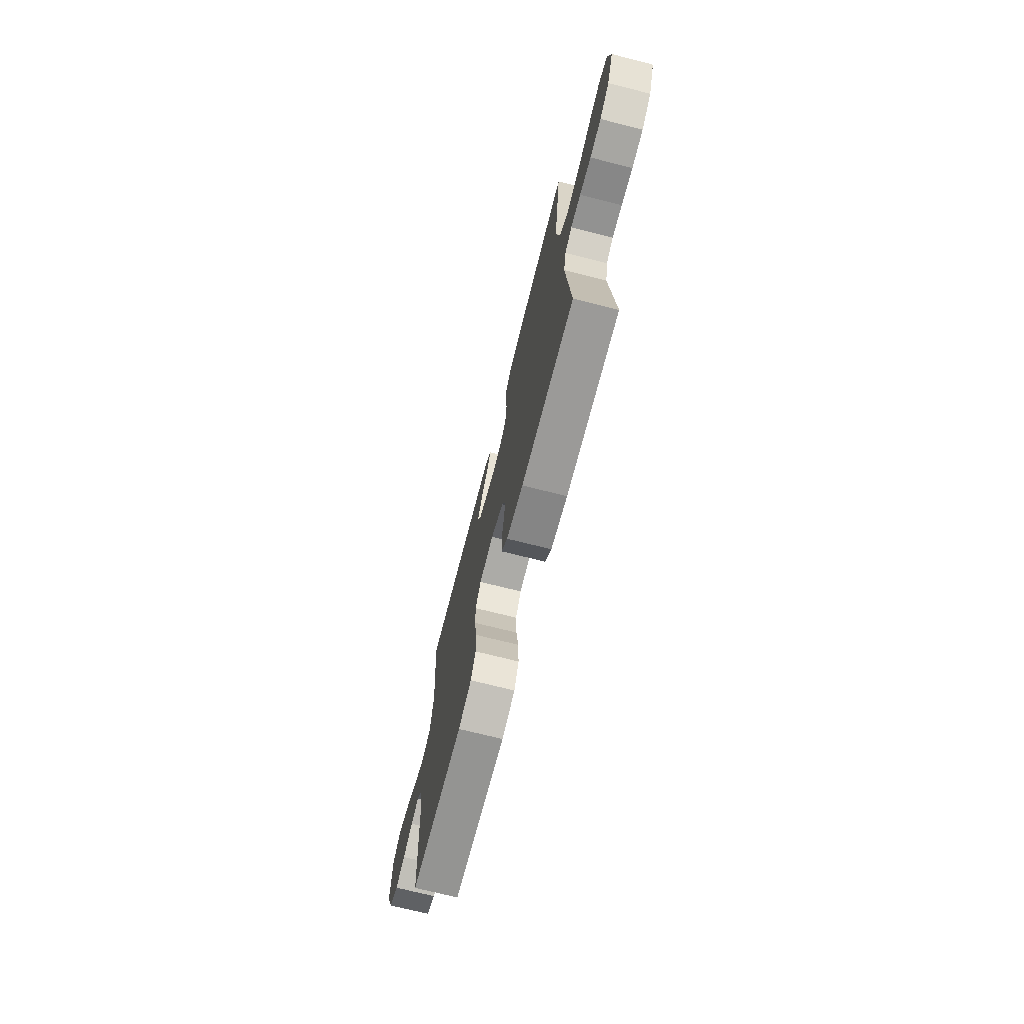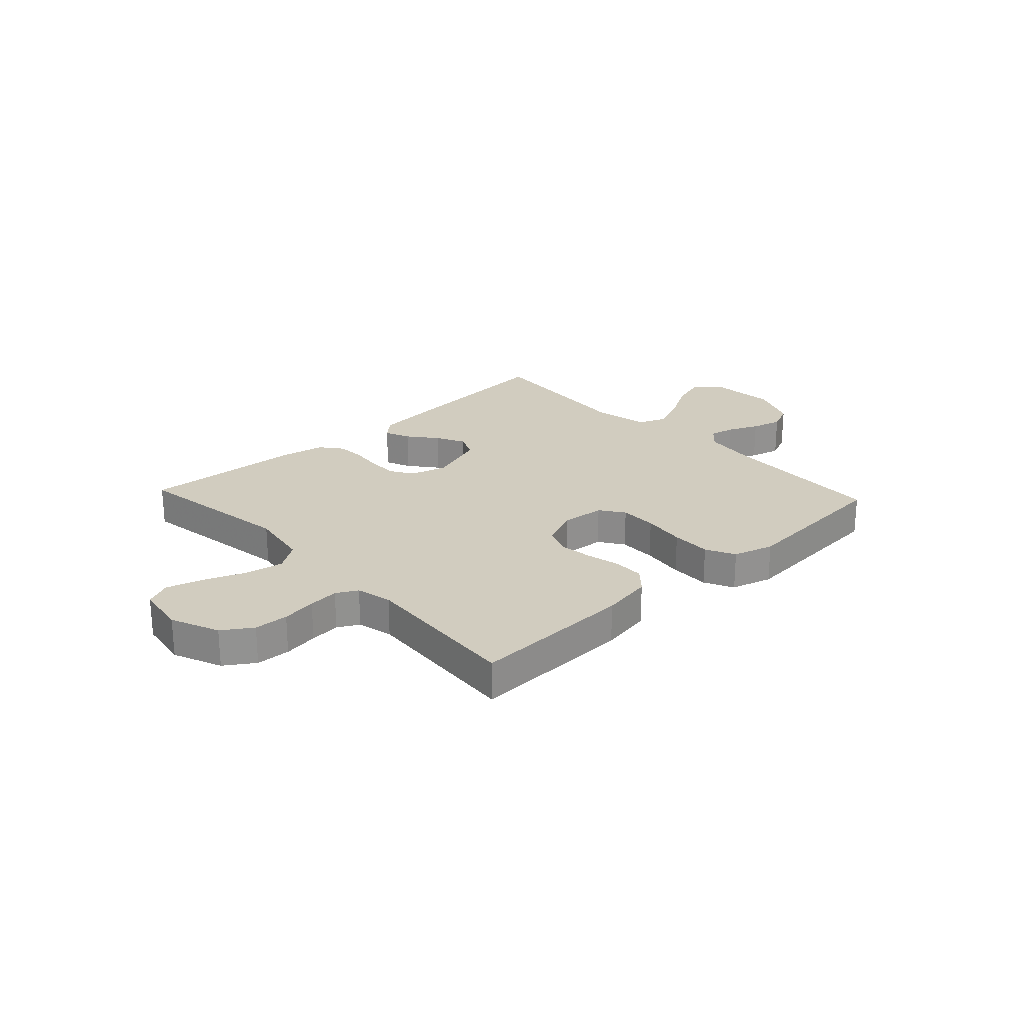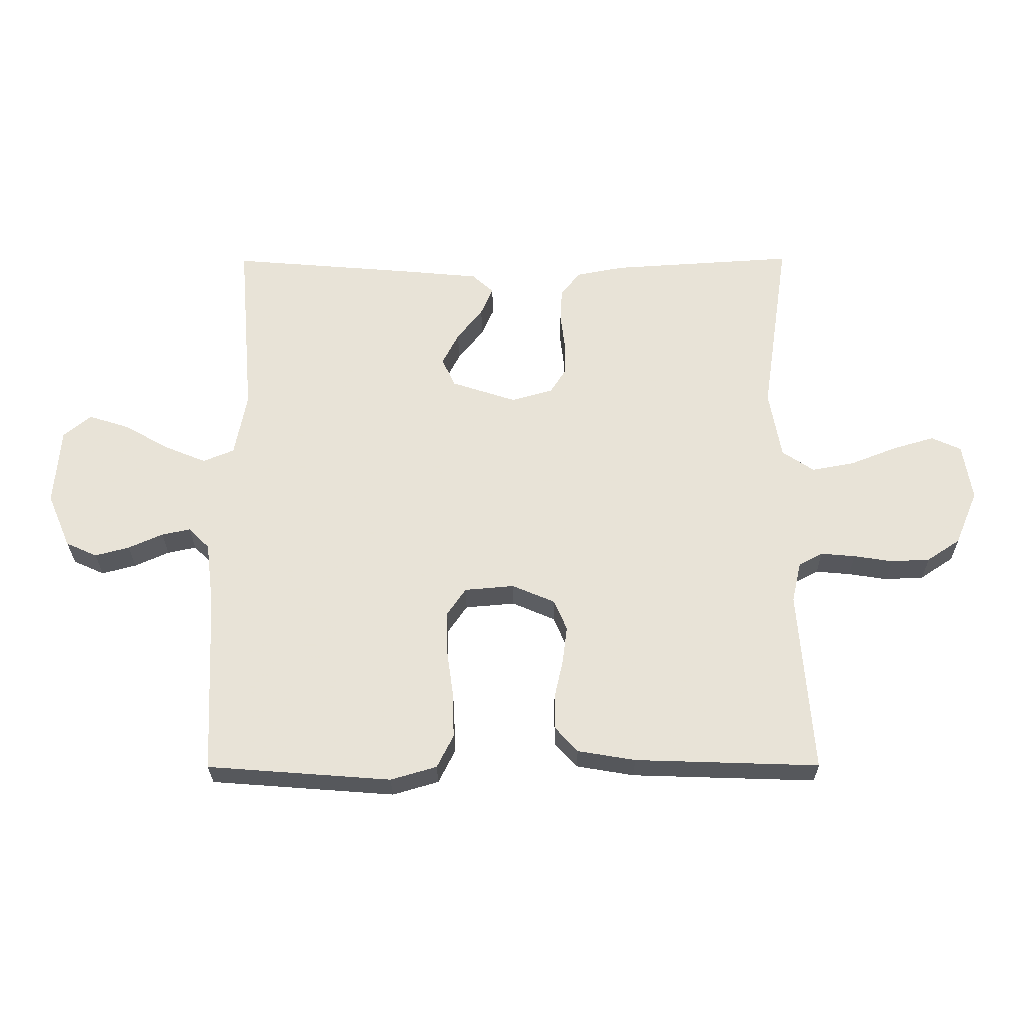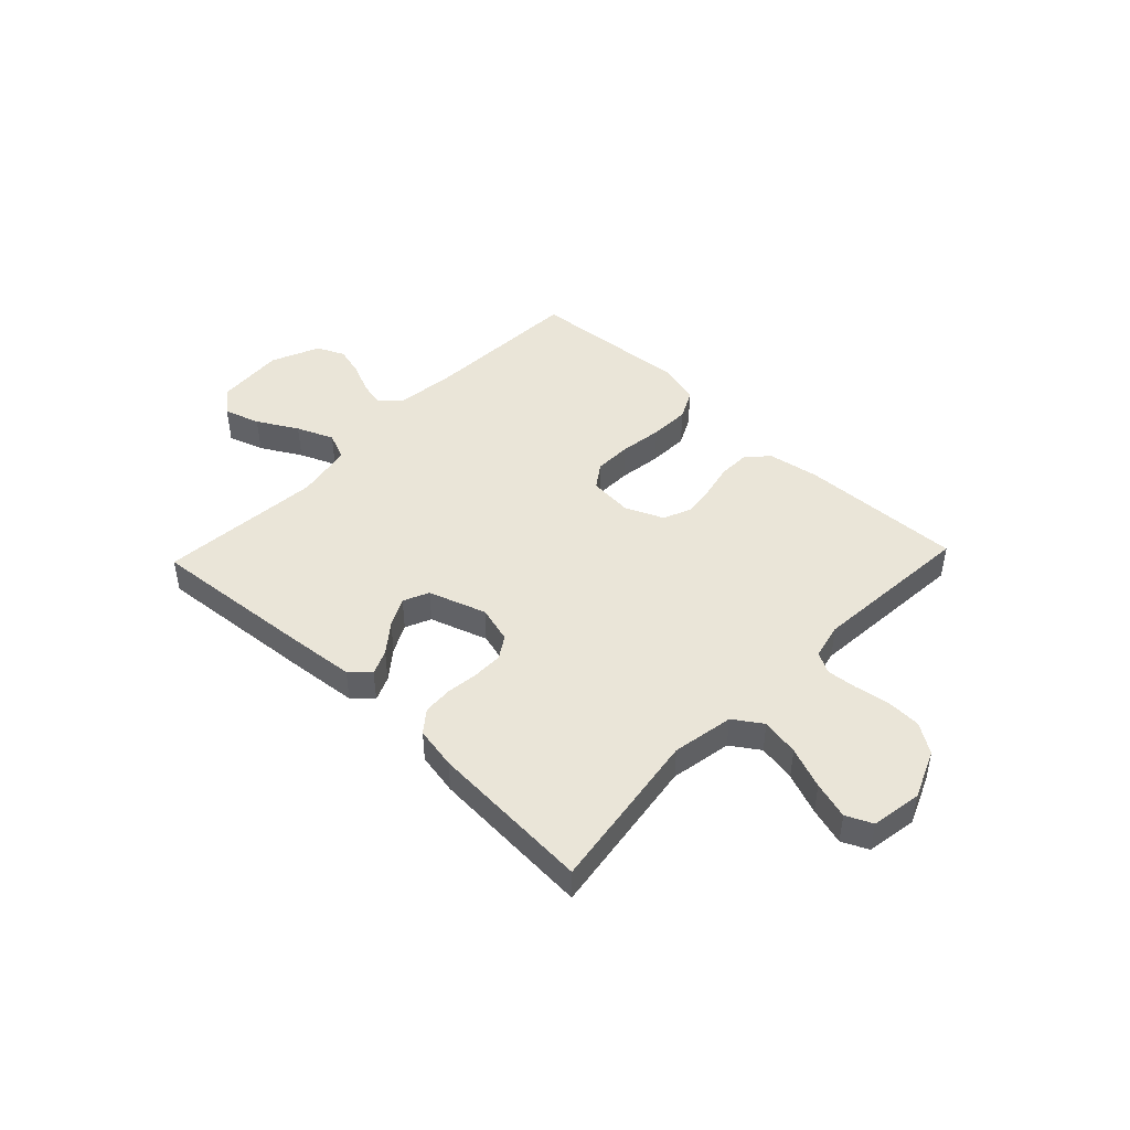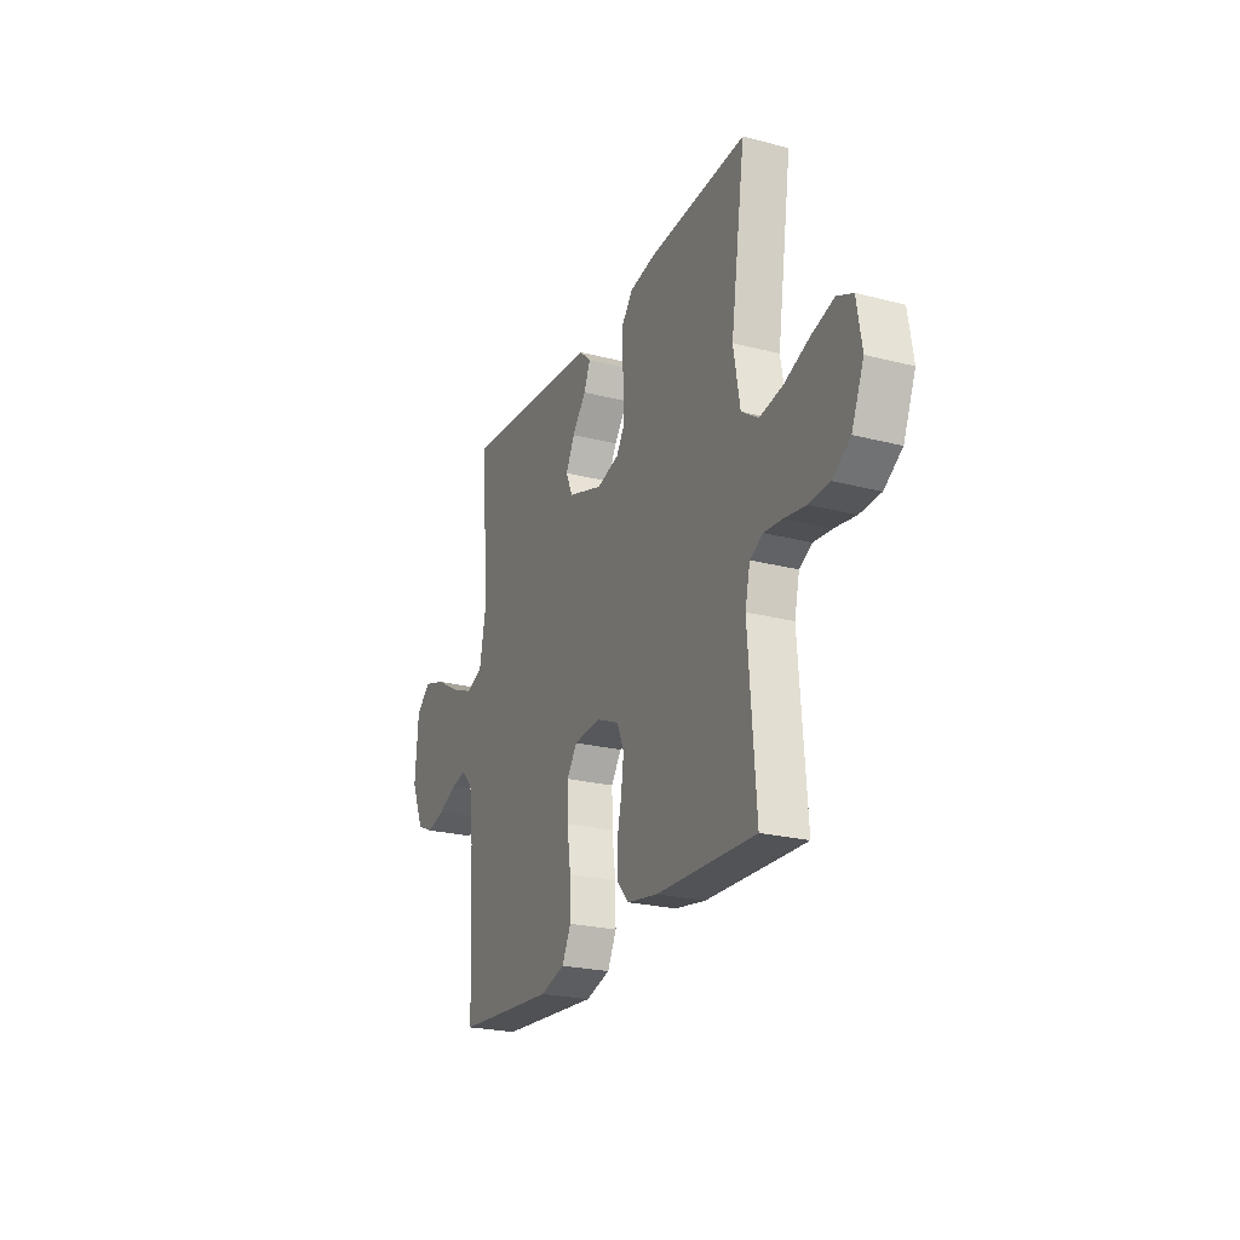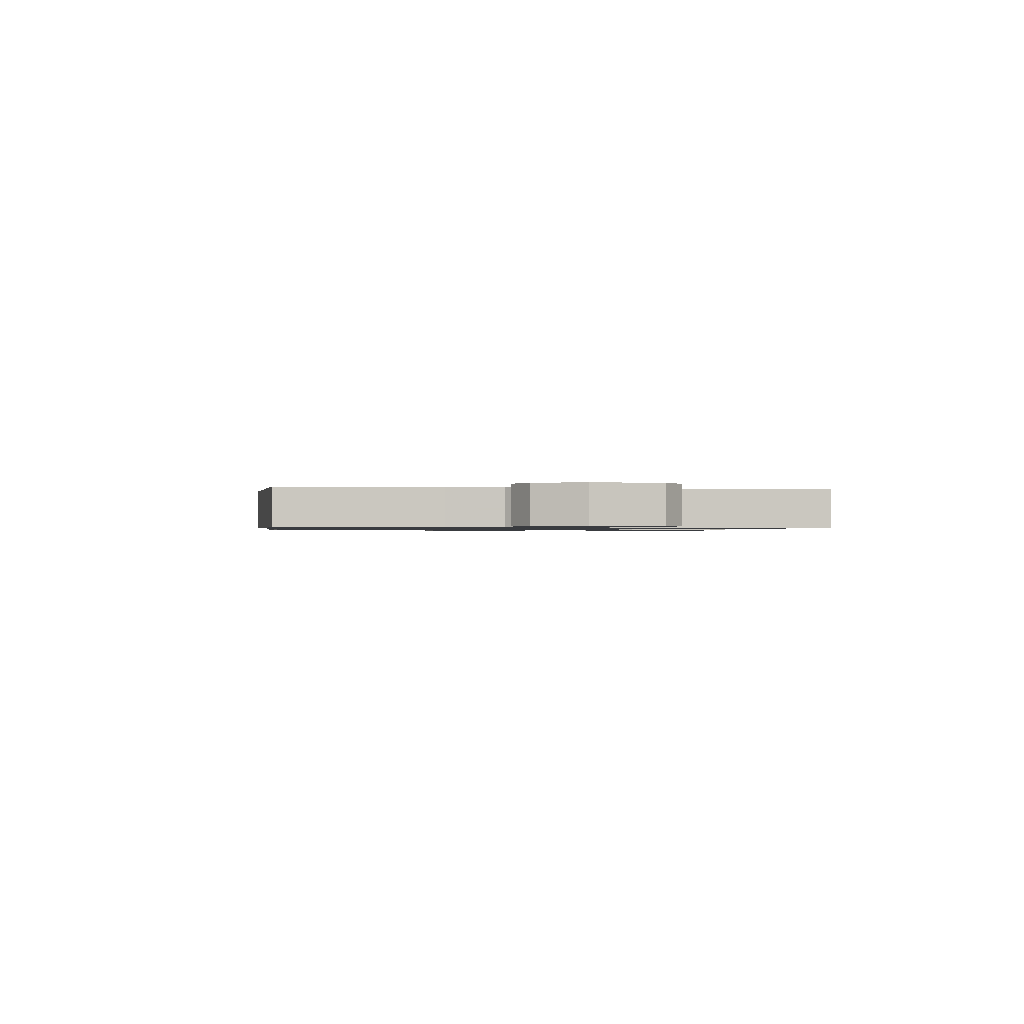
<metadata>
{"format":"obj","ext":"obj","renderer":"f3d","projection":"perspective","resolution":1024,"background":"white","views":[{"elev":-71.3,"azim":75.8,"up":"+Z"},{"elev":24.1,"azim":137.0,"up":"+Y"},{"elev":-27.8,"azim":0.4,"up":"+Z"},{"elev":45.4,"azim":43.6,"up":"+Y"},{"elev":-23.7,"azim":66.6,"up":"+Z"},{"elev":-0.9,"azim":-97.9,"up":"+Y"}]}
</metadata>
<code>
v -0.5 0.07 -0.5
v -0.514 0.07 -0.2
v -0.527 0.07 -0.096
v -0.561 0.07 -0.062
v -0.608 0.07 -0.072
v -0.664 0.07 -0.097
v -0.72 0.07 -0.112
v -0.771 0.07 -0.089
v -0.809 0.07 0
v -0.799 0.07 0.128
v -0.754 0.07 0.165
v -0.688 0.07 0.144
v -0.614 0.07 0.102
v -0.546 0.07 0.074
v -0.495 0.07 0.095
v -0.475 0.07 0.2
v -0.5 0.07 0.5
v -0.2 0.07 0.475
v -0.073 0.07 0.463
v -0.038 0.07 0.431
v -0.058 0.07 0.385
v -0.1 0.07 0.332
v -0.127 0.07 0.279
v -0.106 0.07 0.232
v 0 0.07 0.197
v 0.068 0.07 0.216
v 0.094 0.07 0.257
v 0.094 0.07 0.313
v 0.087 0.07 0.372
v 0.09 0.07 0.426
v 0.122 0.07 0.466
v 0.2 0.07 0.481
v 0.5 0.07 0.5
v 0.456 0.07 0.2
v 0.476 0.07 0.087
v 0.528 0.07 0.052
v 0.598 0.07 0.065
v 0.674 0.07 0.095
v 0.742 0.07 0.115
v 0.79 0.07 0.093
v 0.805 0.07 0
v 0.768 0.07 -0.089
v 0.714 0.07 -0.125
v 0.651 0.07 -0.128
v 0.587 0.07 -0.118
v 0.531 0.07 -0.113
v 0.492 0.07 -0.134
v 0.477 0.07 -0.2
v 0.5 0.07 -0.5
v 0.2 0.07 -0.49
v 0.106 0.07 -0.474
v 0.07 0.07 -0.434
v 0.069 0.07 -0.378
v 0.083 0.07 -0.315
v 0.091 0.07 -0.253
v 0.07 0.07 -0.203
v 0 0.07 -0.173
v -0.081 0.07 -0.18
v -0.112 0.07 -0.225
v -0.111 0.07 -0.294
v -0.1 0.07 -0.373
v -0.098 0.07 -0.447
v -0.125 0.07 -0.501
v -0.2 0.07 -0.523
v -0.5 0 -0.5
v -0.514 0 -0.2
v -0.527 0 -0.096
v -0.561 0 -0.062
v -0.608 0 -0.072
v -0.664 0 -0.097
v -0.72 0 -0.112
v -0.771 0 -0.089
v -0.809 0 0
v -0.799 0 0.128
v -0.754 0 0.165
v -0.688 0 0.144
v -0.614 0 0.102
v -0.546 0 0.074
v -0.495 0 0.095
v -0.475 0 0.2
v -0.5 0 0.5
v -0.2 0 0.475
v -0.073 0 0.463
v -0.038 0 0.431
v -0.058 0 0.385
v -0.1 0 0.332
v -0.127 0 0.279
v -0.106 0 0.232
v 0 0 0.197
v 0.068 0 0.216
v 0.094 0 0.257
v 0.094 0 0.313
v 0.087 0 0.372
v 0.09 0 0.426
v 0.122 0 0.466
v 0.2 0 0.481
v 0.5 0 0.5
v 0.456 0 0.2
v 0.476 0 0.087
v 0.528 0 0.052
v 0.598 0 0.065
v 0.674 0 0.095
v 0.742 0 0.115
v 0.79 0 0.093
v 0.805 0 0
v 0.768 0 -0.089
v 0.714 0 -0.125
v 0.651 0 -0.128
v 0.587 0 -0.118
v 0.531 0 -0.113
v 0.492 0 -0.134
v 0.477 0 -0.2
v 0.5 0 -0.5
v 0.2 0 -0.49
v 0.106 0 -0.474
v 0.07 0 -0.434
v 0.069 0 -0.378
v 0.083 0 -0.315
v 0.091 0 -0.253
v 0.07 0 -0.203
v 0 0 -0.173
v -0.081 0 -0.18
v -0.112 0 -0.225
v -0.111 0 -0.294
v -0.1 0 -0.373
v -0.098 0 -0.447
v -0.125 0 -0.501
v -0.2 0 -0.523
f 63 64 1 2
f 60 61 62 63
f 59 60 63 2
f 58 59 2 3
f 57 58 3 4
f 51 52 53 54
f 51 54 55
f 48 49 50 51
f 47 48 51 55
f 46 47 55 56
f 42 43 44 45
f 42 45 46
f 41 42 46
f 37 38 39 40
f 36 37 40 41
f 31 32 33 34
f 31 34 35
f 28 29 30 31
f 27 28 31 35
f 26 27 35 36
f 19 20 21 22
f 19 22 23
f 16 17 18 19
f 15 16 19 23
f 10 11 12 13
f 10 13 14
f 9 10 14
f 8 9 14
f 5 6 7 8
f 4 5 8 14
f 57 4 14 15
f 36 41 46 56
f 25 26 36 56
f 24 25 56 57
f 15 23 24 57
f 66 65 128 127
f 127 126 125 124
f 66 127 124 123
f 67 66 123 122
f 68 67 122 121
f 118 117 116 115
f 119 118 115
f 115 114 113 112
f 119 115 112 111
f 120 119 111 110
f 109 108 107 106
f 110 109 106
f 110 106 105
f 104 103 102 101
f 105 104 101 100
f 98 97 96 95
f 99 98 95
f 95 94 93 92
f 99 95 92 91
f 100 99 91 90
f 86 85 84 83
f 87 86 83
f 83 82 81 80
f 87 83 80 79
f 77 76 75 74
f 78 77 74
f 78 74 73
f 78 73 72
f 72 71 70 69
f 78 72 69 68
f 79 78 68 121
f 120 110 105 100
f 120 100 90 89
f 121 120 89 88
f 121 88 87 79
f 1 65 66 2
f 2 66 67 3
f 3 67 68 4
f 4 68 69 5
f 5 69 70 6
f 6 70 71 7
f 7 71 72 8
f 8 72 73 9
f 9 73 74 10
f 10 74 75 11
f 11 75 76 12
f 12 76 77 13
f 13 77 78 14
f 14 78 79 15
f 15 79 80 16
f 16 80 81 17
f 17 81 82 18
f 18 82 83 19
f 19 83 84 20
f 20 84 85 21
f 21 85 86 22
f 22 86 87 23
f 23 87 88 24
f 24 88 89 25
f 25 89 90 26
f 26 90 91 27
f 27 91 92 28
f 28 92 93 29
f 29 93 94 30
f 30 94 95 31
f 31 95 96 32
f 32 96 97 33
f 33 97 98 34
f 34 98 99 35
f 35 99 100 36
f 36 100 101 37
f 37 101 102 38
f 38 102 103 39
f 39 103 104 40
f 40 104 105 41
f 41 105 106 42
f 42 106 107 43
f 43 107 108 44
f 44 108 109 45
f 45 109 110 46
f 46 110 111 47
f 47 111 112 48
f 48 112 113 49
f 49 113 114 50
f 50 114 115 51
f 51 115 116 52
f 52 116 117 53
f 53 117 118 54
f 54 118 119 55
f 55 119 120 56
f 56 120 121 57
f 57 121 122 58
f 58 122 123 59
f 59 123 124 60
f 60 124 125 61
f 61 125 126 62
f 62 126 127 63
f 63 127 128 64
f 64 128 65 1

</code>
